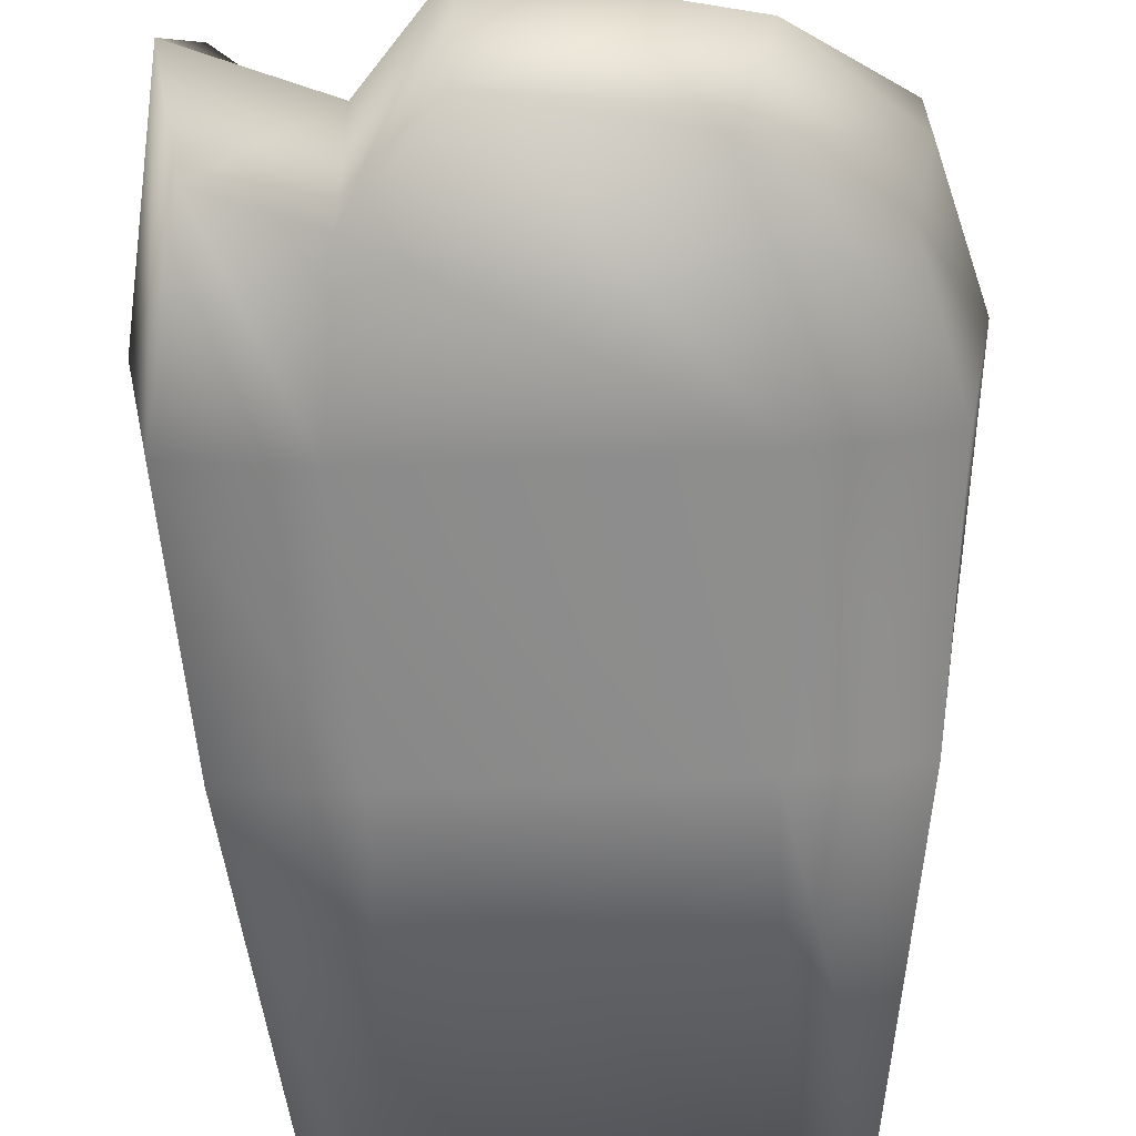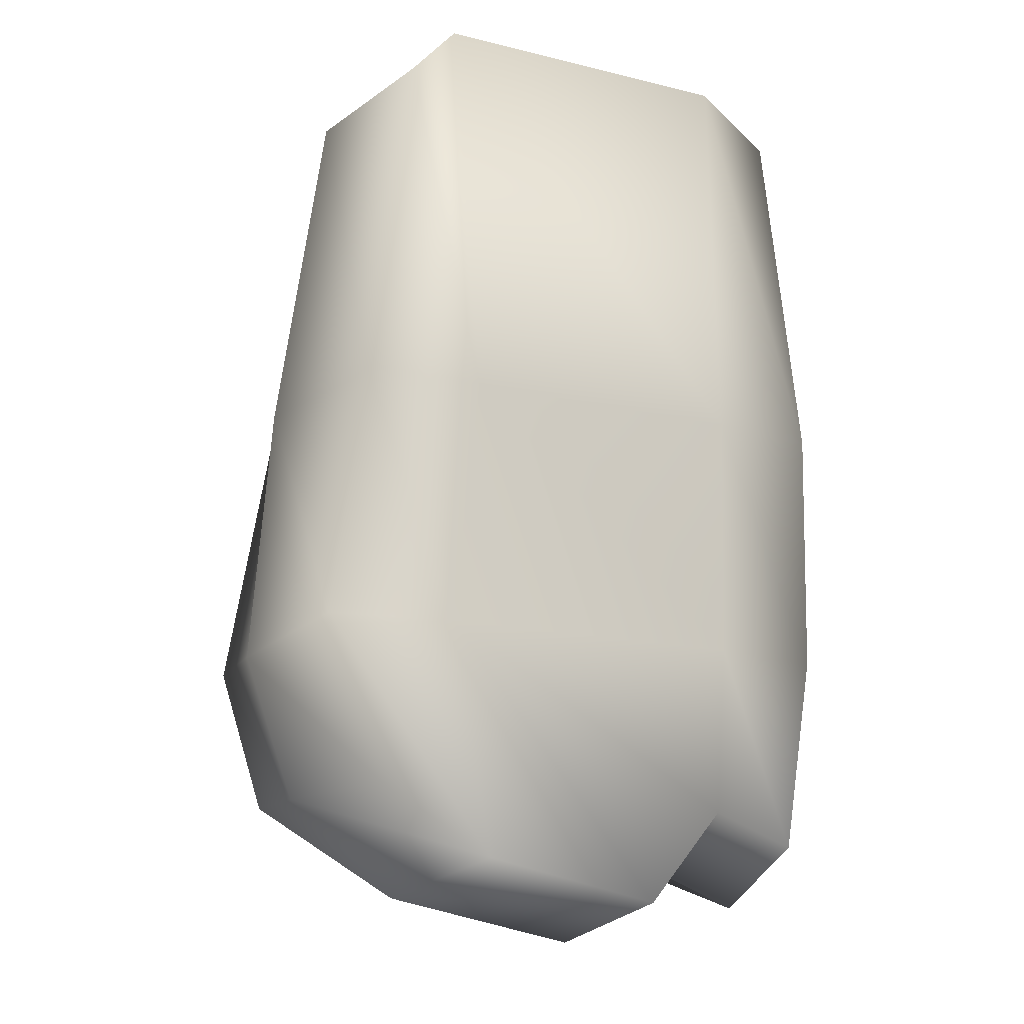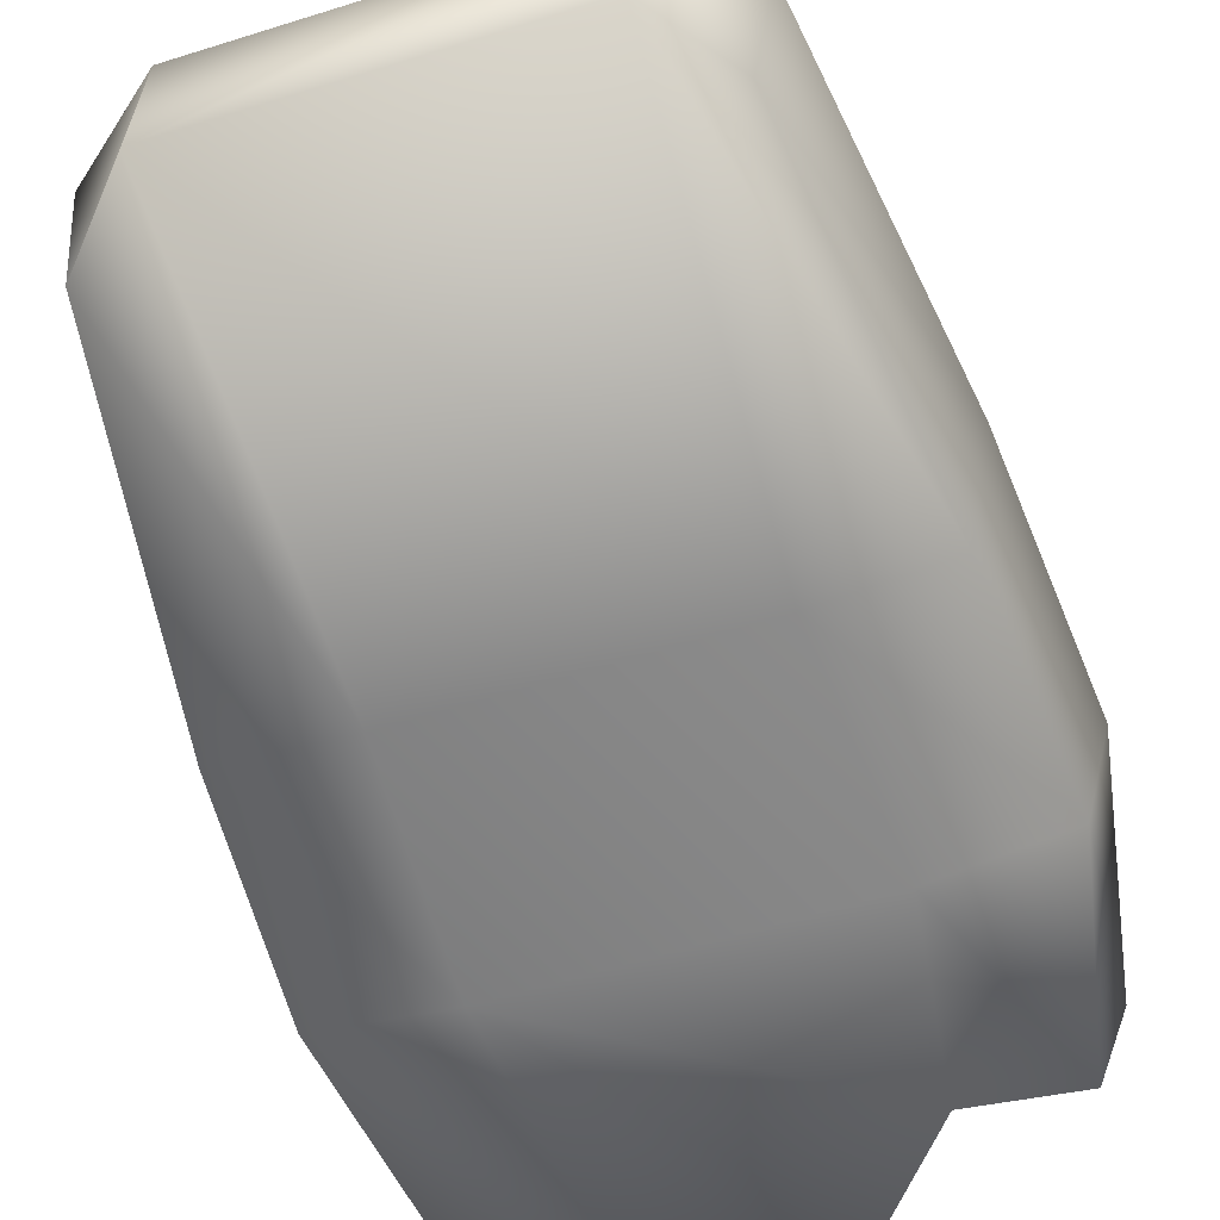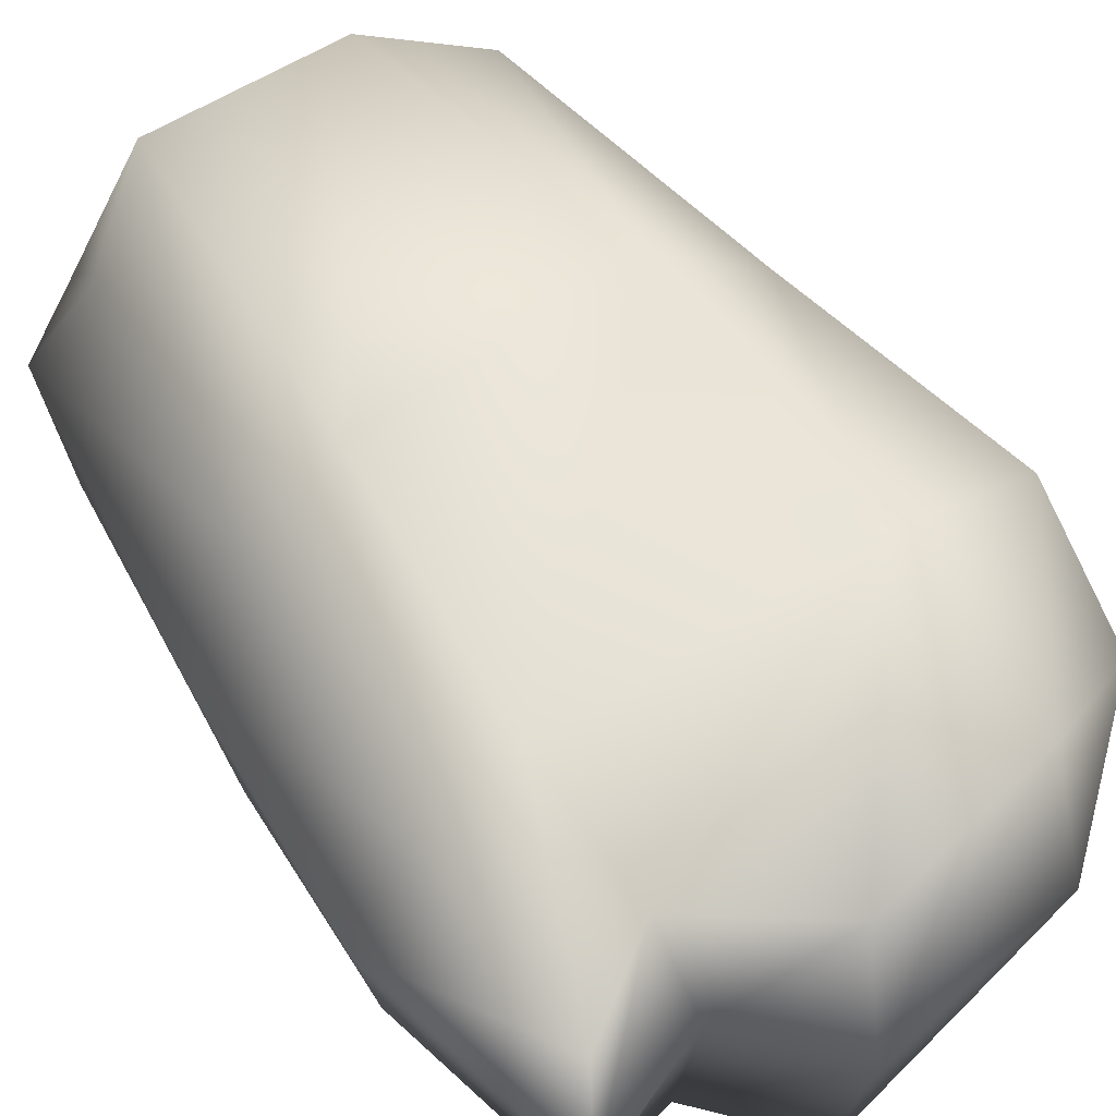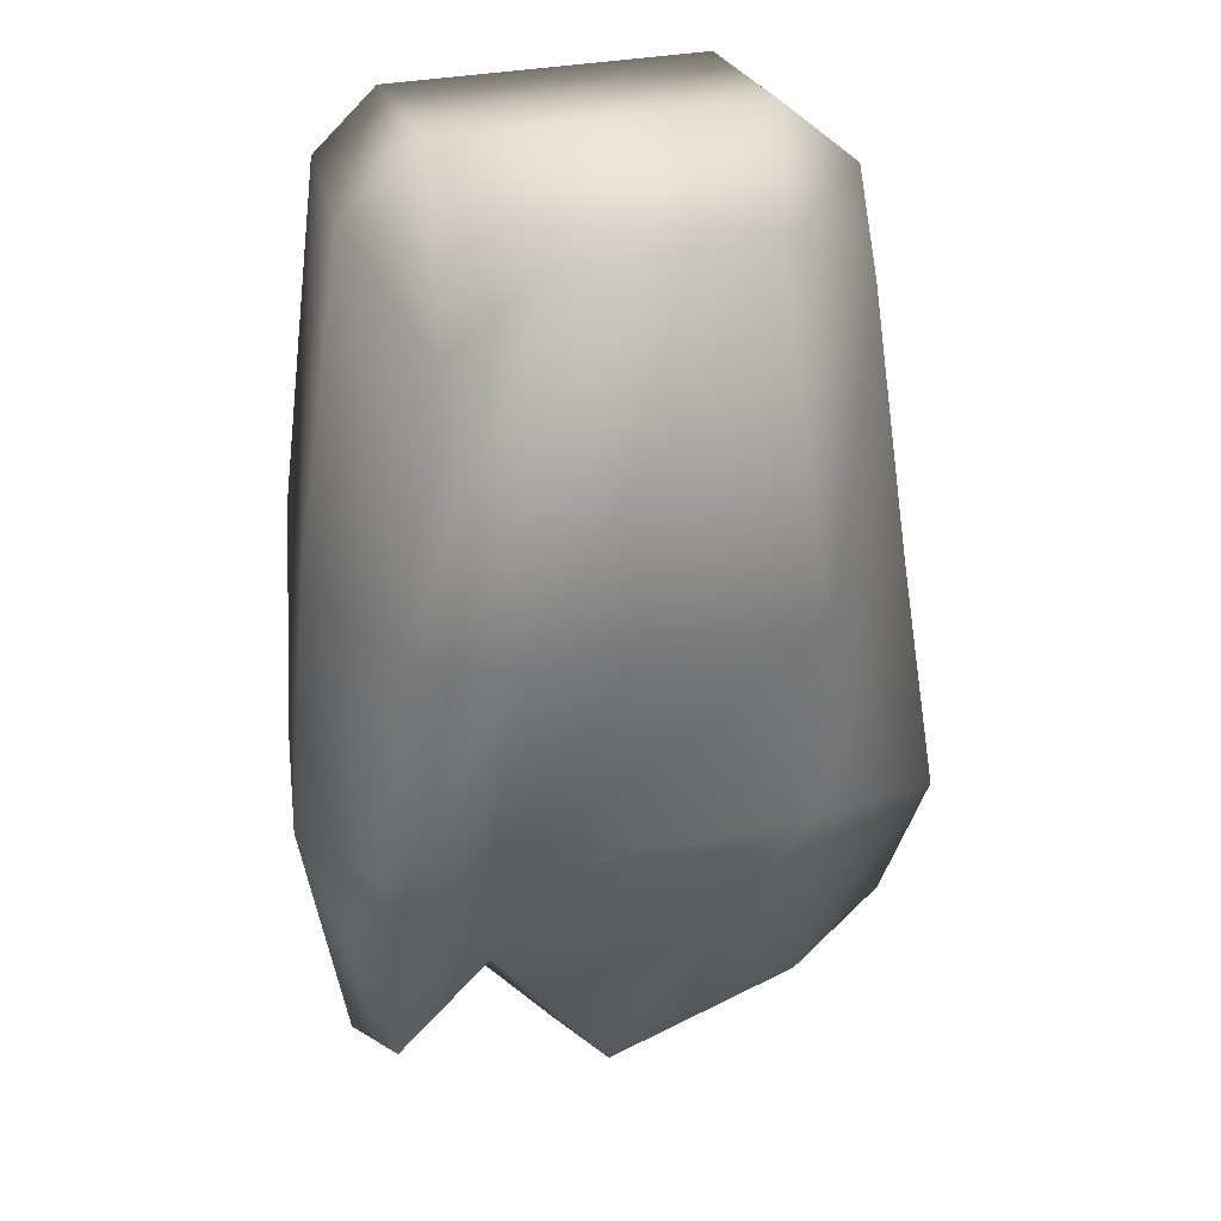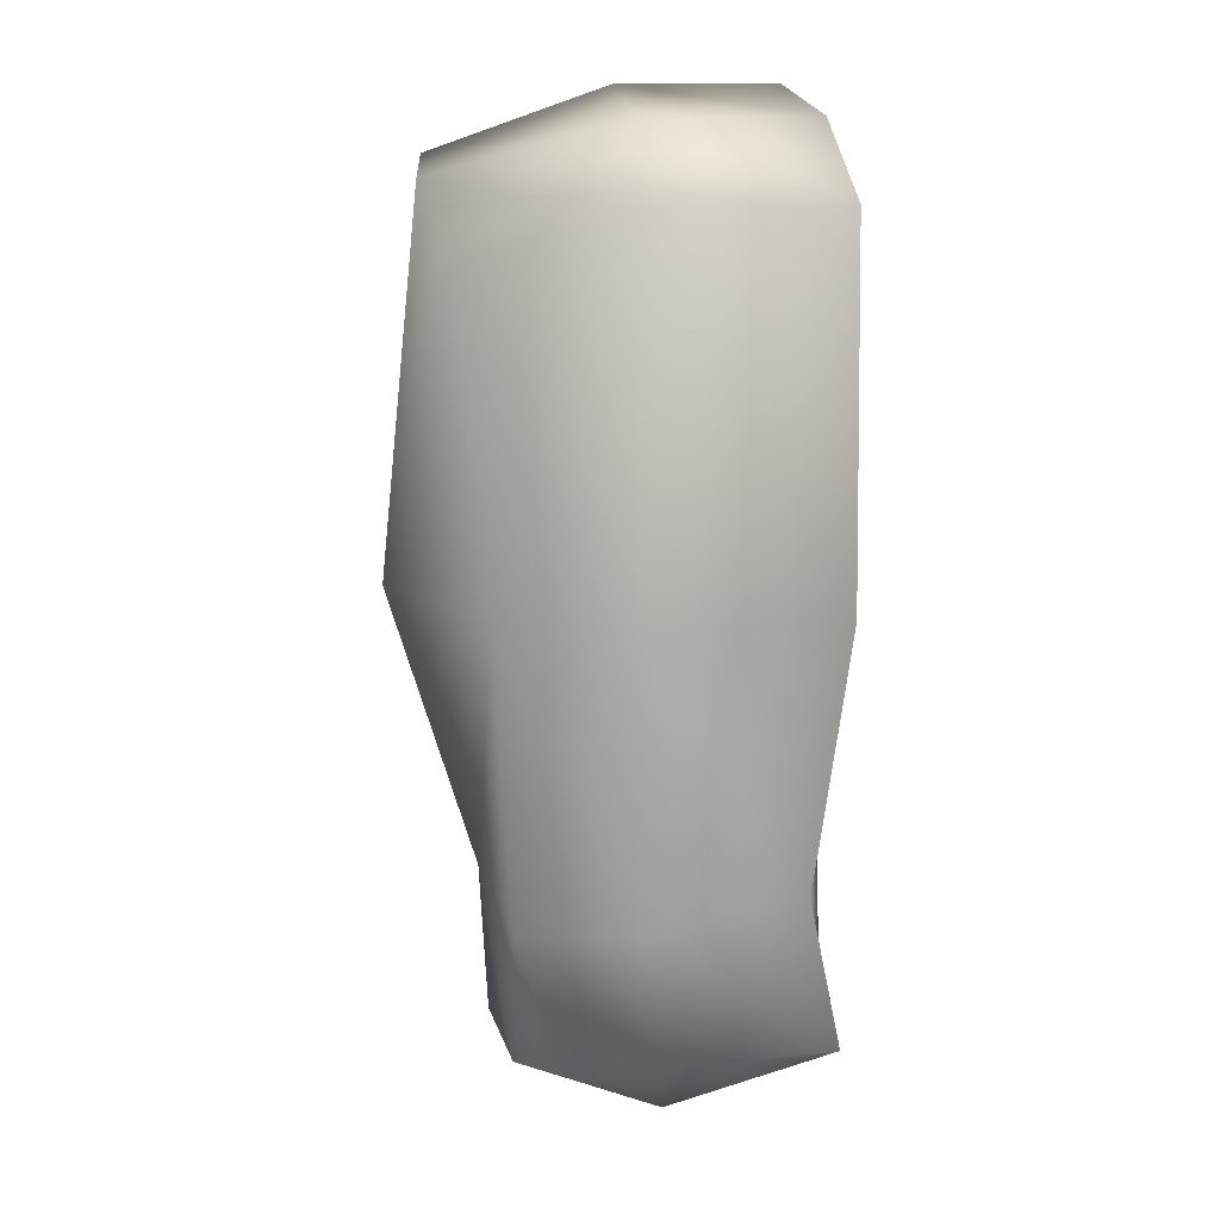
<metadata>
{"format":"obj","ext":"obj","renderer":"f3d","projection":"perspective","resolution":1024,"background":"white","views":[{"elev":-62.9,"azim":-177.7,"up":"+Y"},{"elev":-15.2,"azim":-27.7,"up":"+Z"},{"elev":-62.5,"azim":17.6,"up":"+Y"},{"elev":55.3,"azim":145.2,"up":"+Y"},{"elev":28.7,"azim":160.7,"up":"+Z"},{"elev":16.8,"azim":-93.1,"up":"+Z"}]}
</metadata>
<code>
v 33 3 -61
v 39 5 -33
v 22 2 -33
v 22 2 -33
v 19 0 -57
v 33 3 -61
v 19 0 -57
v 22 2 -33
v -22 2 -33
v -22 2 -33
v 8 0 -70
v 19 0 -57
v -17 0 -65
v -22 2 -33
v -39 5 -33
v -39 5 -33
v -33 0 -56
v -17 0 -65
v 39 5 -33
v 36 0 0
v 20 -2 0
v 20 -2 0
v 22 2 -33
v 39 5 -33
v 22 2 -33
v 20 -2 0
v -20 -2 0
v -20 -2 0
v -22 2 -33
v 22 2 -33
v -22 2 -33
v -20 -2 0
v -36 0 0
v -36 0 0
v -39 5 -33
v -22 2 -33
v 36 0 0
v 30 0 47
v 22 3 56
v 22 3 56
v 20 -2 0
v 36 0 0
v 20 -2 0
v 22 3 56
v -22 3 56
v -22 3 56
v -20 -2 0
v 20 -2 0
v -20 -2 0
v -22 3 56
v -30 0 47
v -30 0 47
v -36 0 0
v -20 -2 0
v 34 39 -63
v 20 36 -53
v 22 44 -35
v 22 44 -35
v 35 39 -35
v 34 39 -63
v 20 36 -53
v 6 43 -68
v -22 44 -35
v -22 44 -35
v 22 44 -35
v 20 36 -53
v -22 40 -62
v -37 34 -56
v -41 40 -36
v -41 40 -36
v -22 44 -35
v -22 40 -62
v 35 39 -35
v 22 44 -35
v 20 53 0
v 20 53 0
v 33 47 0
v 35 39 -35
v 22 44 -35
v -22 44 -35
v -18 55 0
v -18 55 0
v 20 53 0
v 22 44 -35
v -22 44 -35
v -41 40 -36
v -34 42 0
v -34 42 0
v -18 55 0
v -22 44 -35
v 33 47 0
v 20 53 0
v 15 50 48
v 15 50 48
v 27 46 37
v 33 47 0
v 20 53 0
v -18 55 0
v -12 50 48
v -12 50 48
v 15 50 48
v 20 53 0
v -18 55 0
v -34 42 0
v -26 46 40
v -26 46 40
v -12 50 48
v -18 55 0
v 33 3 -61
v 19 0 -57
v 19 25 -61
v 19 25 -61
v 37 25 -68
v 33 3 -61
v 19 0 -57
v 8 0 -70
v 8 25 -74
v 8 25 -74
v 19 25 -61
v 19 0 -57
v -17 0 -65
v -33 0 -56
v -37 22 -56
v -37 22 -56
v -22 21 -69
v -17 0 -65
v 37 25 -68
v 19 25 -61
v 20 36 -53
v 20 36 -53
v 34 39 -63
v 37 25 -68
v 19 25 -61
v 8 25 -74
v 6 43 -68
v 6 43 -68
v 20 36 -53
v 19 25 -61
v -22 21 -69
v -37 22 -56
v -37 34 -56
v -37 34 -56
v -22 40 -62
v -22 21 -69
v -33 0 -56
v -39 5 -33
v -43 25 -36
v -43 25 -36
v -37 22 -56
v -33 0 -56
v -39 5 -33
v -36 0 0
v -40 25 0
v -40 25 0
v -43 25 -36
v -39 5 -33
v -36 0 0
v -30 0 47
v -33 25 47
v -33 25 47
v -40 25 0
v -36 0 0
v -37 22 -56
v -43 25 -36
v -41 40 -36
v -41 40 -36
v -37 34 -56
v -37 22 -56
v -43 25 -36
v -40 25 0
v -34 42 0
v -34 42 0
v -41 40 -36
v -43 25 -36
v -40 25 0
v -33 25 47
v -26 46 40
v -26 46 40
v -34 42 0
v -40 25 0
v -30 0 47
v -22 3 56
v -22 25 56
v -22 25 56
v -33 25 47
v -30 0 47
v -22 3 56
v 22 3 56
v 22 25 56
v 22 25 56
v -22 25 56
v -22 3 56
v 22 3 56
v 30 0 47
v 33 25 47
v 33 25 47
v 22 25 56
v 22 3 56
v -33 25 47
v -22 25 56
v -12 50 48
v -12 50 48
v -26 46 40
v -33 25 47
v -22 25 56
v 22 25 56
v 15 50 48
v 15 50 48
v -12 50 48
v -22 25 56
v 22 25 56
v 33 25 47
v 27 46 37
v 27 46 37
v 15 50 48
v 22 25 56
v 30 0 47
v 36 0 0
v 40 25 0
v 40 25 0
v 33 25 47
v 30 0 47
v 36 0 0
v 39 5 -33
v 43 25 -35
v 43 25 -35
v 40 25 0
v 36 0 0
v 39 5 -33
v 33 3 -61
v 37 25 -68
v 37 25 -68
v 43 25 -35
v 39 5 -33
v 33 25 47
v 40 25 0
v 33 47 0
v 33 47 0
v 27 46 37
v 33 25 47
v 40 25 0
v 43 25 -35
v 35 39 -35
v 35 39 -35
v 33 47 0
v 40 25 0
v 43 25 -35
v 37 25 -68
v 34 39 -63
v 34 39 -63
v 35 39 -35
v 43 25 -35
v 8 0 -70
v -17 0 -65
v -22 21 -69
v -22 2 -33
v -17 0 -65
v 8 0 -70
v -22 21 -69
v 8 25 -74
v 8 0 -70
v 8 25 -74
v -22 21 -69
v -22 40 -62
v -22 40 -62
v 6 43 -68
v 8 25 -74
v 6 43 -68
v -22 40 -62
v -22 44 -35
f 1 2 3
f 4 5 6
f 7 8 9
f 10 11 12
f 13 14 15
f 16 17 18
f 19 20 21
f 22 23 24
f 25 26 27
f 28 29 30
f 31 32 33
f 34 35 36
f 37 38 39
f 40 41 42
f 43 44 45
f 46 47 48
f 49 50 51
f 52 53 54
f 55 56 57
f 58 59 60
f 61 62 63
f 64 65 66
f 67 68 69
f 70 71 72
f 73 74 75
f 76 77 78
f 79 80 81
f 82 83 84
f 85 86 87
f 88 89 90
f 91 92 93
f 94 95 96
f 97 98 99
f 100 101 102
f 103 104 105
f 106 107 108
f 109 110 111
f 112 113 114
f 115 116 117
f 118 119 120
f 121 122 123
f 124 125 126
f 127 128 129
f 130 131 132
f 133 134 135
f 136 137 138
f 139 140 141
f 142 143 144
f 145 146 147
f 148 149 150
f 151 152 153
f 154 155 156
f 157 158 159
f 160 161 162
f 163 164 165
f 166 167 168
f 169 170 171
f 172 173 174
f 175 176 177
f 178 179 180
f 181 182 183
f 184 185 186
f 187 188 189
f 190 191 192
f 193 194 195
f 196 197 198
f 199 200 201
f 202 203 204
f 205 206 207
f 208 209 210
f 211 212 213
f 214 215 216
f 217 218 219
f 220 221 222
f 223 224 225
f 226 227 228
f 229 230 231
f 232 233 234
f 235 236 237
f 238 239 240
f 241 242 243
f 244 245 246
f 247 248 249
f 250 251 252
f 253 254 255
f 256 257 258
f 259 260 261
f 262 263 264
f 265 266 267
f 268 269 270

</code>
